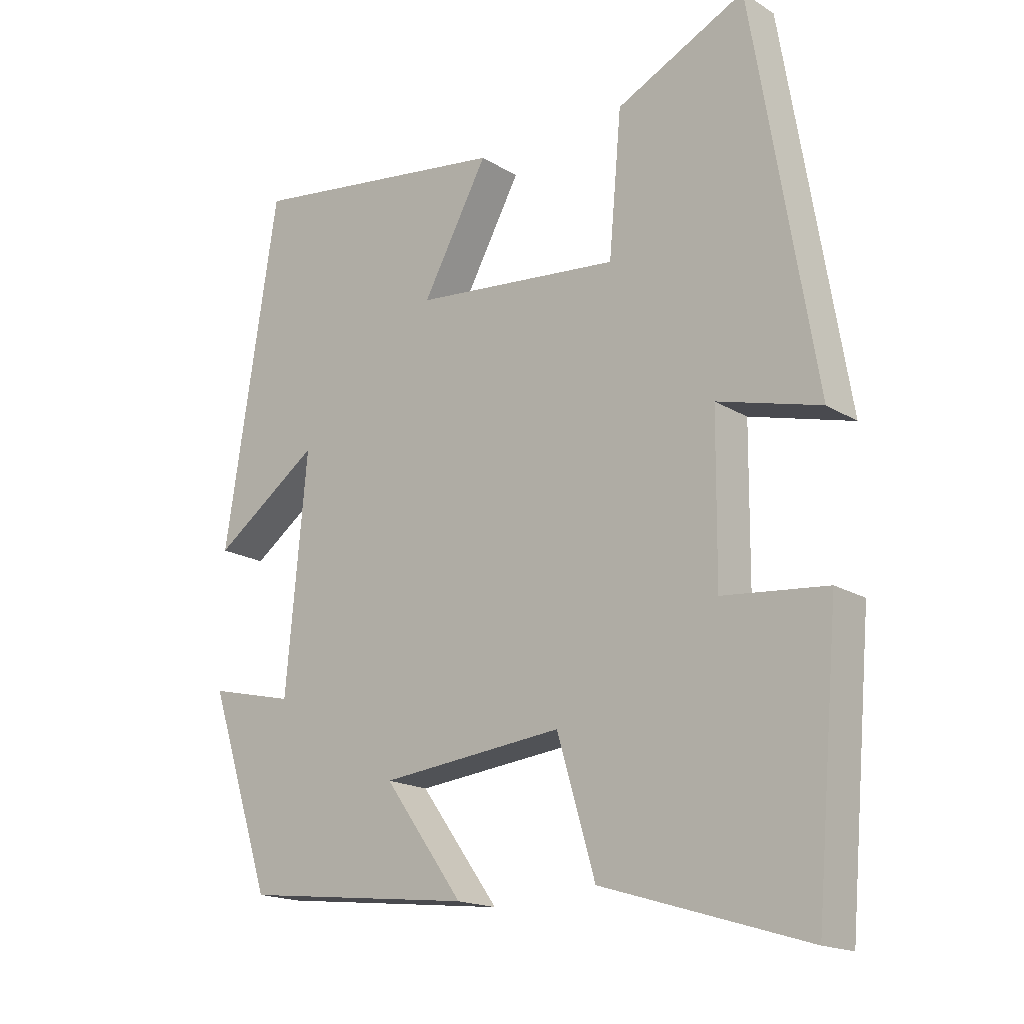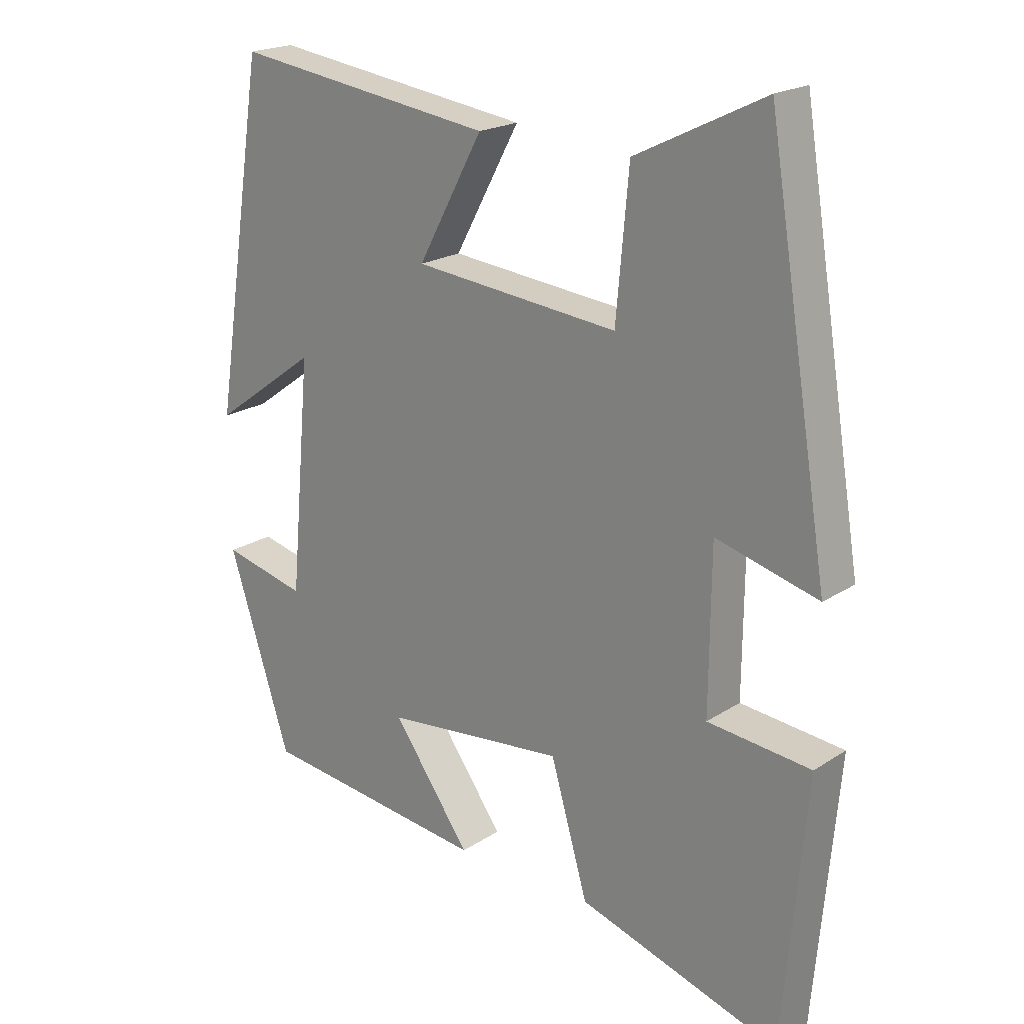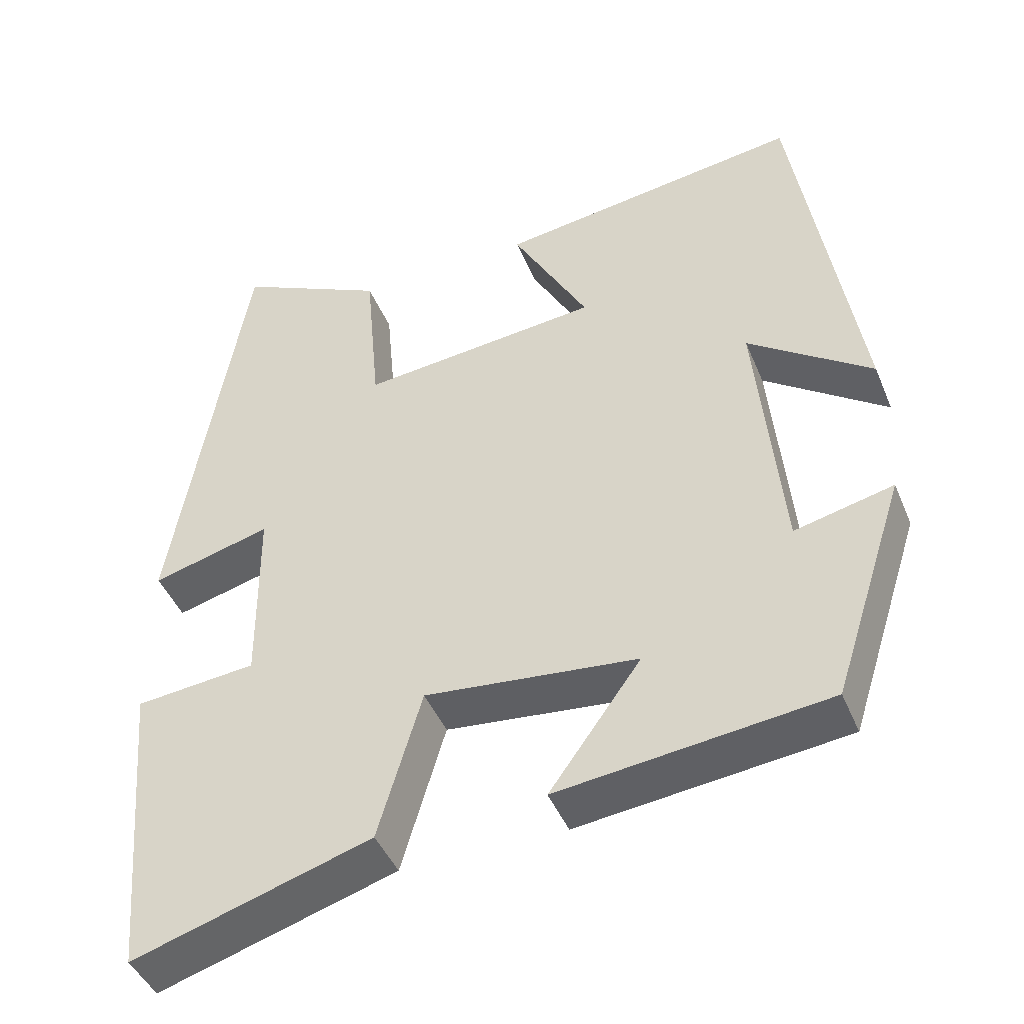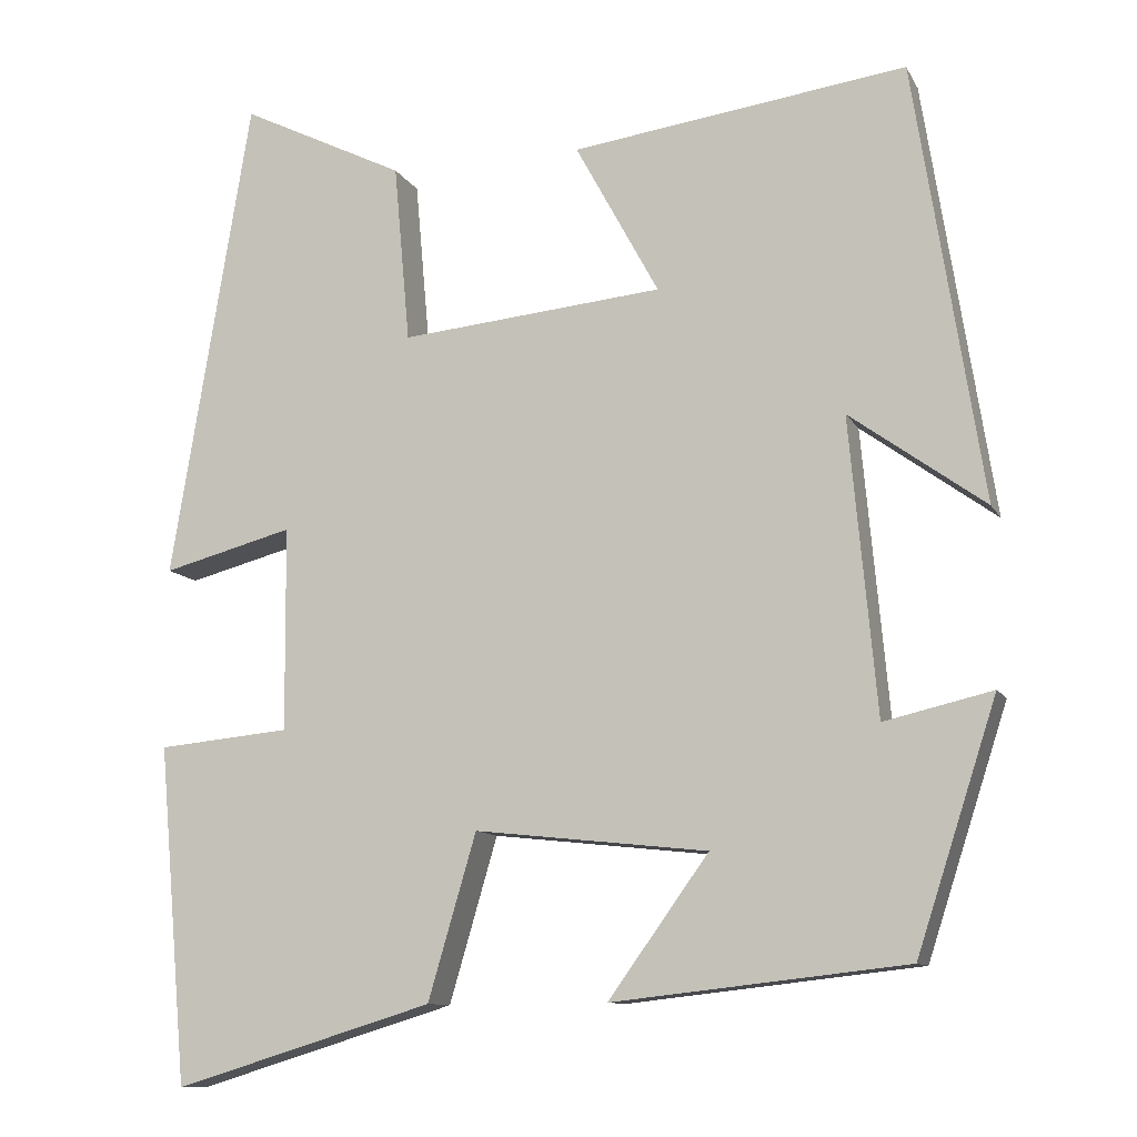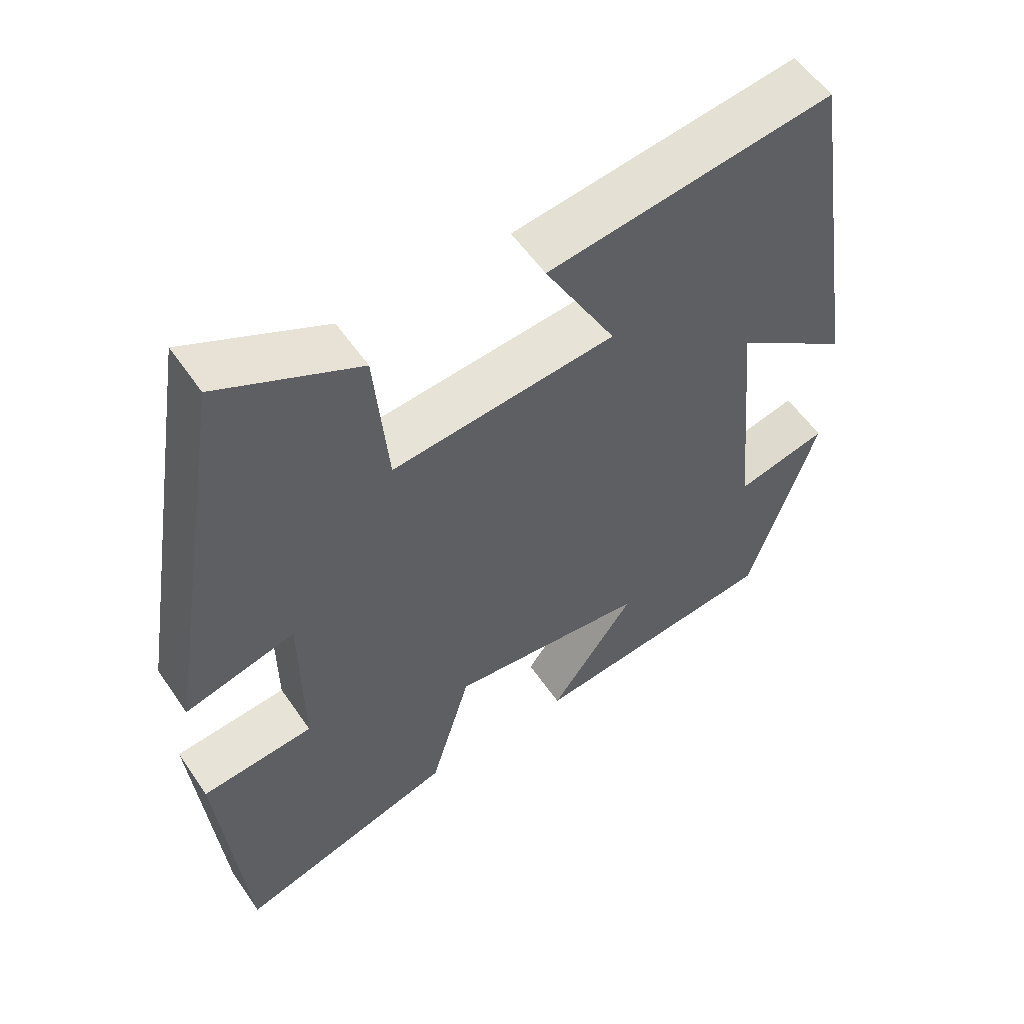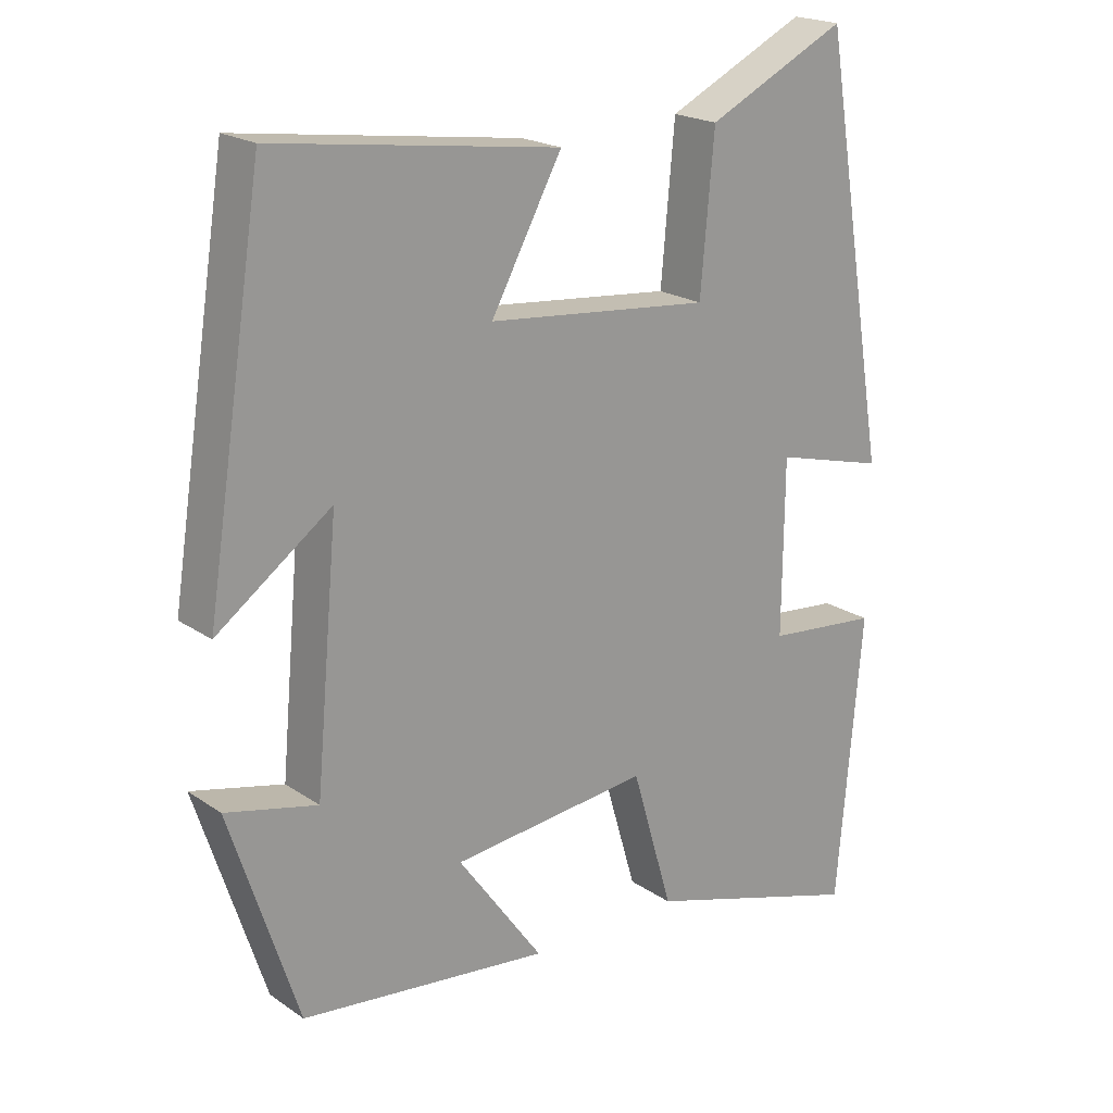
<metadata>
{"format":"obj","ext":"obj","renderer":"f3d","projection":"perspective","resolution":1024,"background":"white","views":[{"elev":-17.4,"azim":-140.4,"up":"+Z"},{"elev":20.5,"azim":-139.4,"up":"+Z"},{"elev":-44.6,"azim":21.8,"up":"+Z"},{"elev":-10.8,"azim":18.4,"up":"+Z"},{"elev":55.9,"azim":-33.9,"up":"+Z"},{"elev":20.4,"azim":140.7,"up":"+Z"}]}
</metadata>
<code>
v 0.419 0.07 0.554
v 0.5 0.07 0.035
v 0.34 0.07 0.151
v 0.372 0.07 -0.199
v 0.5 0.07 -0.169
v 0.405 0.07 -0.461
v 0.057 0.07 -0.5
v 0.176 0.07 -0.335
v -0.1 0.07 -0.305
v -0.157 0.07 -0.5
v -0.465 0.07 -0.594
v -0.5 0.07 -0.194
v -0.343 0.07 -0.179
v -0.345 0.07 0.063
v -0.5 0.07 0.022
v -0.405 0.07 0.596
v -0.21 0.07 0.5
v -0.191 0.07 0.288
v 0.121 0.07 0.318
v 0.022 0.07 0.5
v 0.419 0 0.554
v 0.5 0 0.035
v 0.34 0 0.151
v 0.372 0 -0.199
v 0.5 0 -0.169
v 0.405 0 -0.461
v 0.057 0 -0.5
v 0.176 0 -0.335
v -0.1 0 -0.305
v -0.157 0 -0.5
v -0.465 0 -0.594
v -0.5 0 -0.194
v -0.343 0 -0.179
v -0.345 0 0.063
v -0.5 0 0.022
v -0.405 0 0.596
v -0.21 0 0.5
v -0.191 0 0.288
v 0.121 0 0.318
v 0.022 0 0.5
f 19 20 1 2
f 15 16 17 18
f 14 15 18 19
f 13 14 19
f 10 11 12 13
f 9 10 13
f 8 9 13 19
f 5 6 7 8
f 4 5 8
f 3 4 8 19
f 2 3 19
f 22 21 40 39
f 38 37 36 35
f 39 38 35 34
f 39 34 33
f 33 32 31 30
f 33 30 29
f 39 33 29 28
f 28 27 26 25
f 28 25 24
f 39 28 24 23
f 39 23 22
f 1 21 22 2
f 2 22 23 3
f 3 23 24 4
f 4 24 25 5
f 5 25 26 6
f 6 26 27 7
f 7 27 28 8
f 8 28 29 9
f 9 29 30 10
f 10 30 31 11
f 11 31 32 12
f 12 32 33 13
f 13 33 34 14
f 14 34 35 15
f 15 35 36 16
f 16 36 37 17
f 17 37 38 18
f 18 38 39 19
f 19 39 40 20
f 20 40 21 1

</code>
